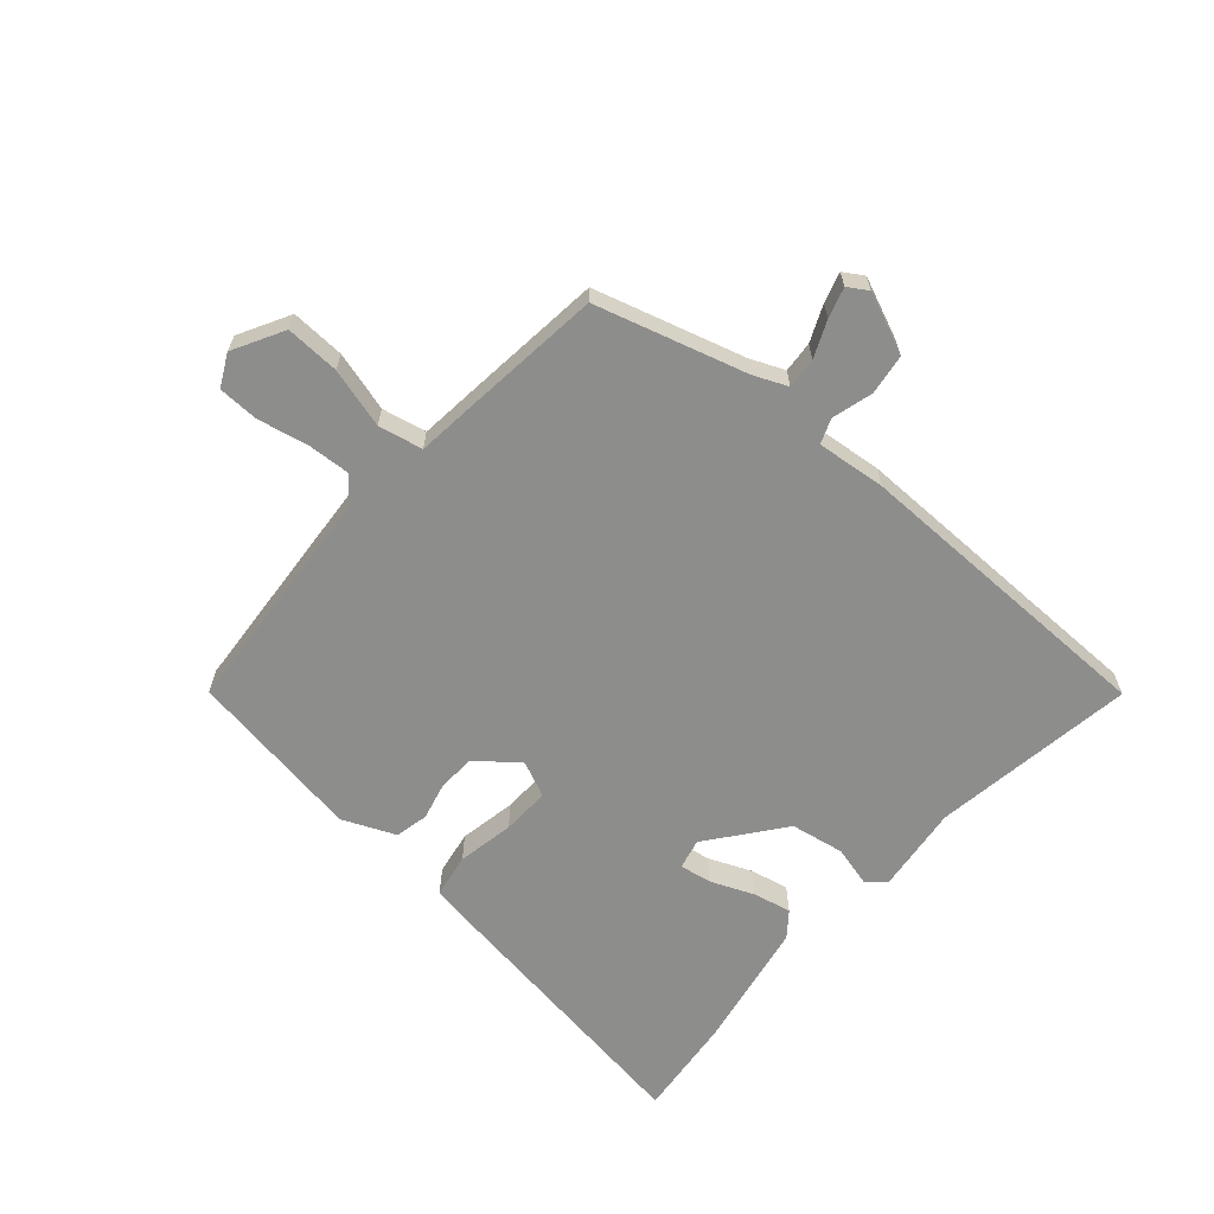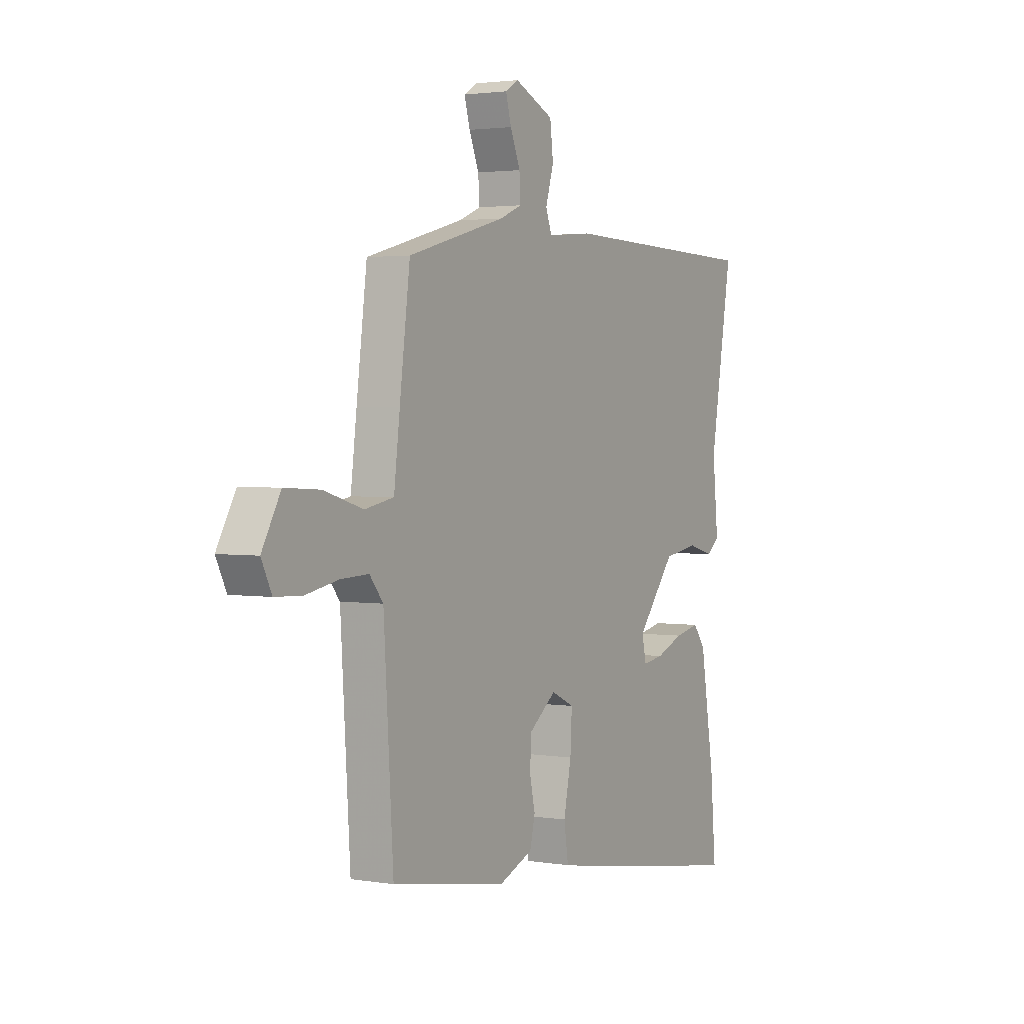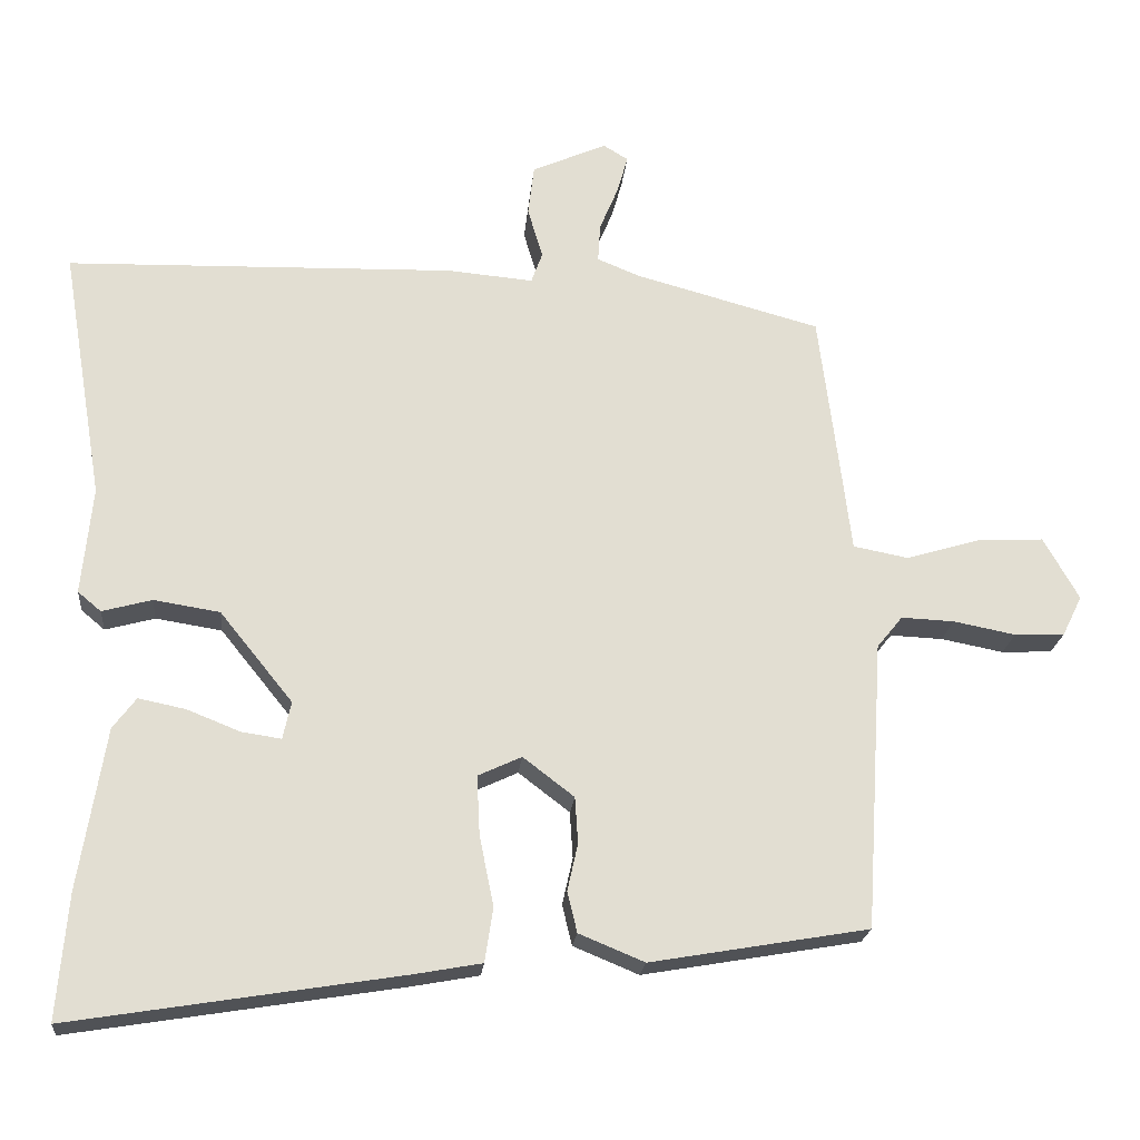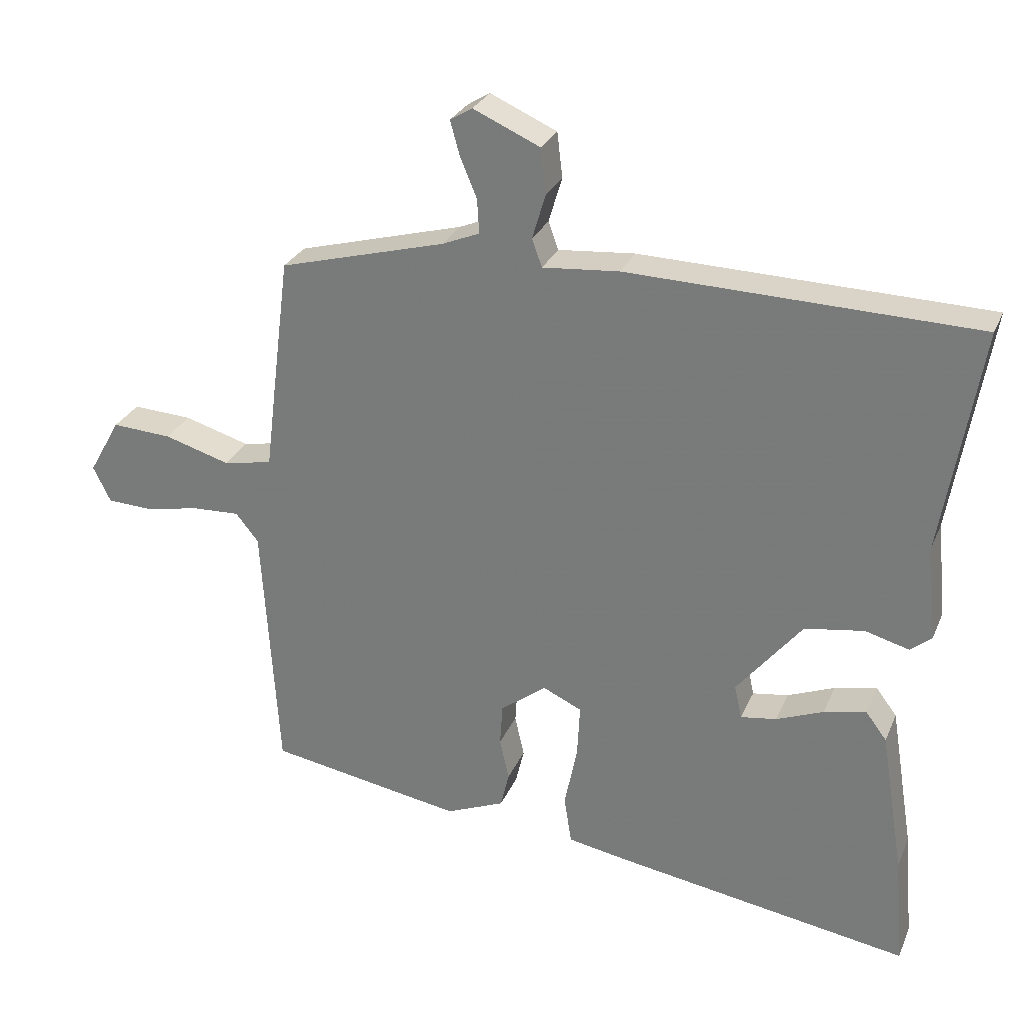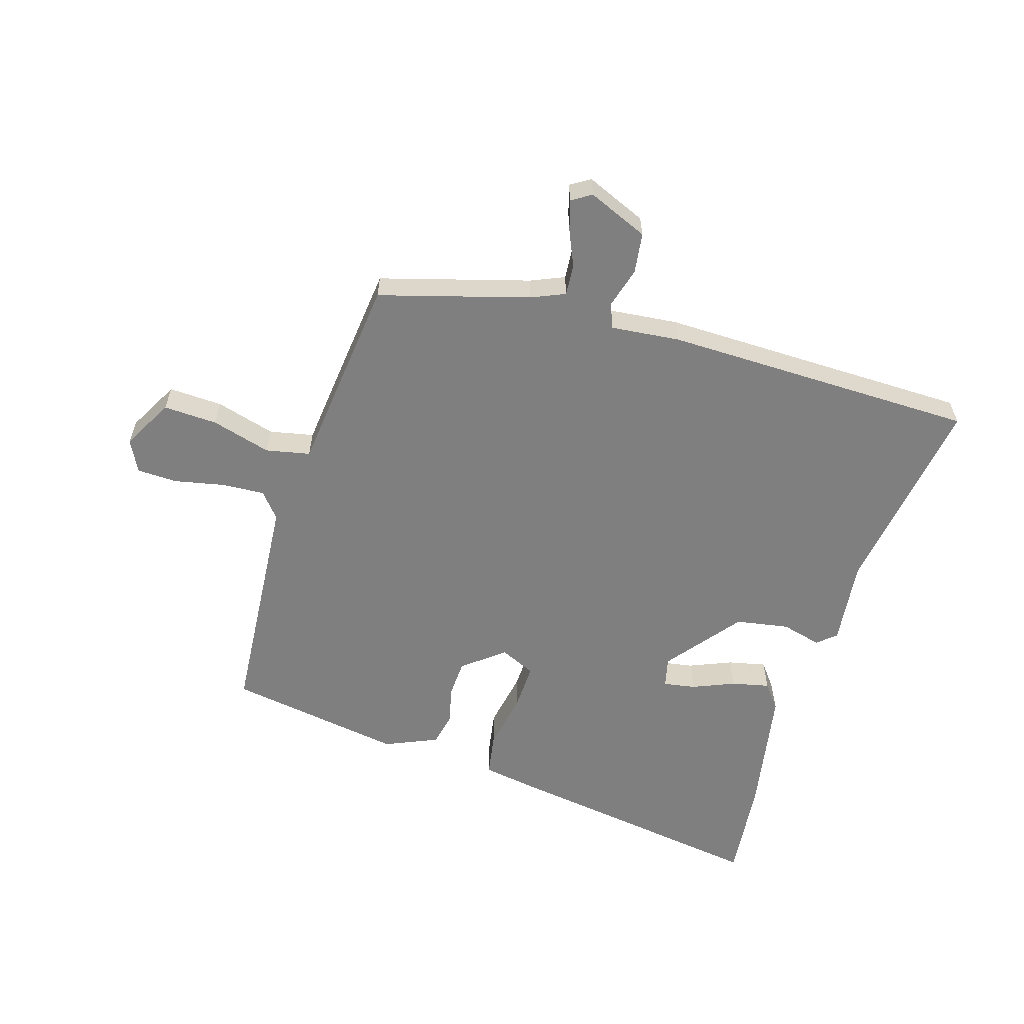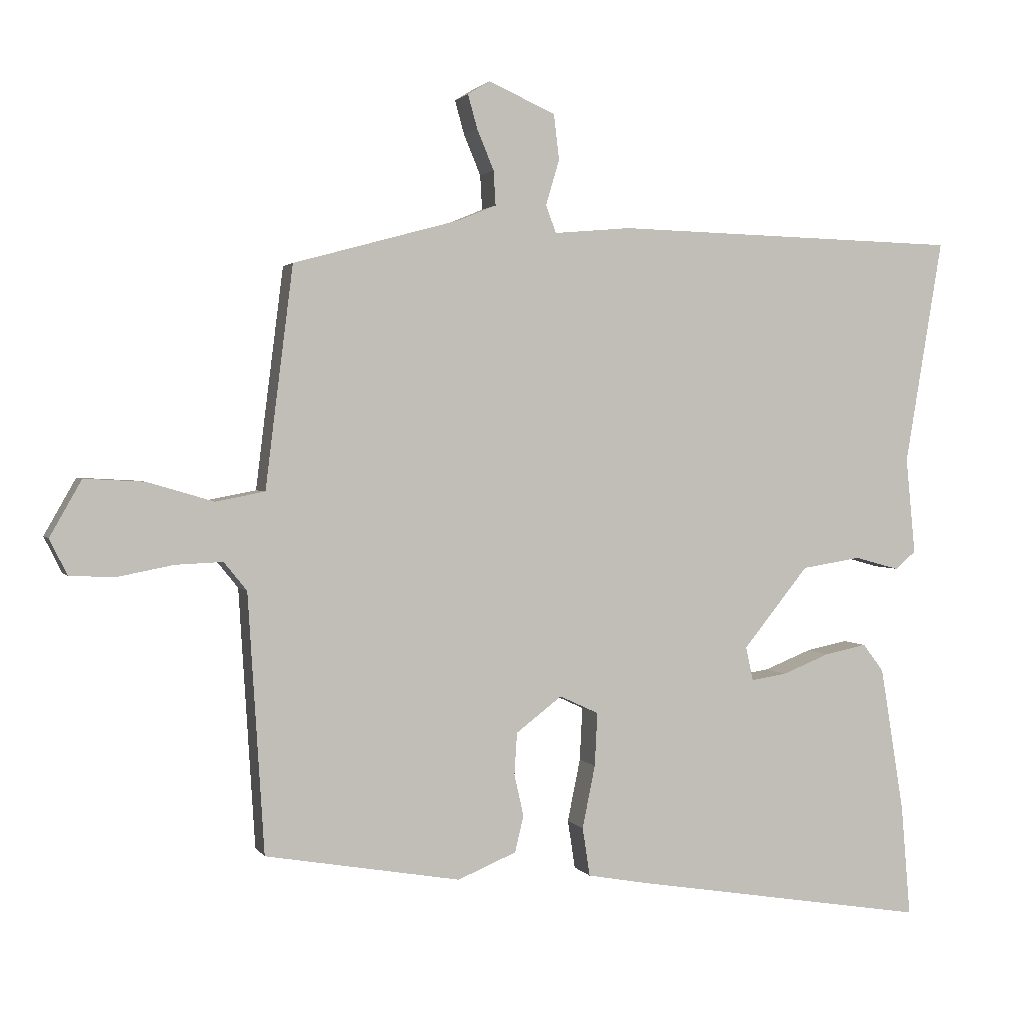
<metadata>
{"format":"obj","ext":"obj","renderer":"f3d","projection":"perspective","resolution":1024,"background":"white","views":[{"elev":-64.5,"azim":-40.2,"up":"+Y"},{"elev":2.4,"azim":-60.1,"up":"+Z"},{"elev":-21.3,"azim":174.6,"up":"+Z"},{"elev":28.0,"azim":19.9,"up":"+Z"},{"elev":-59.7,"azim":-16.1,"up":"+Y"},{"elev":2.0,"azim":-17.1,"up":"+Z"}]}
</metadata>
<code>
v 0.551 0.07 0.493
v 0.495 0.07 0.159
v 0.509 0.07 0.016
v 0.478 0.07 -0.01
v 0.412 0.07 0.008
v 0.324 0.07 -0.006
v 0.227 0.07 -0.126
v 0.238 0.07 -0.176
v 0.291 0.07 -0.168
v 0.361 0.07 -0.14
v 0.424 0.07 -0.127
v 0.455 0.07 -0.168
v 0.49 0.07 -0.383
v 0.504 0.07 -0.549
v 0.063 0.07 -0.478
v -0.025 0.07 -0.462
v -0.036 0.07 -0.39
v -0.017 0.07 -0.297
v -0.013 0.07 -0.218
v -0.071 0.07 -0.191
v -0.139 0.07 -0.243
v -0.143 0.07 -0.305
v -0.129 0.07 -0.367
v -0.142 0.07 -0.421
v -0.229 0.07 -0.457
v -0.519 0.07 -0.407
v -0.543 0.07 -0.024
v -0.577 0.07 0.018
v -0.647 0.07 0.015
v -0.73 0.07 -0.001
v -0.797 0.07 0.002
v -0.823 0.07 0.055
v -0.776 0.07 0.138
v -0.687 0.07 0.133
v -0.589 0.07 0.104
v -0.516 0.07 0.118
v -0.501 0.07 0.24
v -0.475 0.07 0.445
v -0.228 0.07 0.512
v -0.172 0.07 0.535
v -0.175 0.07 0.586
v -0.2 0.07 0.646
v -0.214 0.07 0.696
v -0.181 0.07 0.716
v -0.082 0.07 0.672
v -0.074 0.07 0.605
v -0.094 0.07 0.538
v -0.079 0.07 0.497
v 0.035 0.07 0.507
v 0.551 0 0.493
v 0.495 0 0.159
v 0.509 0 0.016
v 0.478 0 -0.01
v 0.412 0 0.008
v 0.324 0 -0.006
v 0.227 0 -0.126
v 0.238 0 -0.176
v 0.291 0 -0.168
v 0.361 0 -0.14
v 0.424 0 -0.127
v 0.455 0 -0.168
v 0.49 0 -0.383
v 0.504 0 -0.549
v 0.063 0 -0.478
v -0.025 0 -0.462
v -0.036 0 -0.39
v -0.017 0 -0.297
v -0.013 0 -0.218
v -0.071 0 -0.191
v -0.139 0 -0.243
v -0.143 0 -0.305
v -0.129 0 -0.367
v -0.142 0 -0.421
v -0.229 0 -0.457
v -0.519 0 -0.407
v -0.543 0 -0.024
v -0.577 0 0.018
v -0.647 0 0.015
v -0.73 0 -0.001
v -0.797 0 0.002
v -0.823 0 0.055
v -0.776 0 0.138
v -0.687 0 0.133
v -0.589 0 0.104
v -0.516 0 0.118
v -0.501 0 0.24
v -0.475 0 0.445
v -0.228 0 0.512
v -0.172 0 0.535
v -0.175 0 0.586
v -0.2 0 0.646
v -0.214 0 0.696
v -0.181 0 0.716
v -0.082 0 0.672
v -0.074 0 0.605
v -0.094 0 0.538
v -0.079 0 0.497
v 0.035 0 0.507
f 48 49 1 2
f 44 45 46 47
f 44 47 48
f 41 42 43 44
f 40 41 44 48
f 39 40 48 2
f 36 37 38 39
f 32 33 34 35
f 32 35 36
f 29 30 31 32
f 28 29 32 36
f 27 28 36 39
f 22 23 24 25
f 21 22 25 26
f 20 21 26 27
f 15 16 17 18
f 15 18 19
f 14 15 19
f 13 14 19
f 12 13 19 20
f 9 10 11 12
f 8 9 12
f 2 3 4 5
f 2 5 6
f 39 2 6
f 27 39 6 7
f 20 27 7 8
f 8 12 20
f 51 50 98 97
f 96 95 94 93
f 97 96 93
f 93 92 91 90
f 97 93 90 89
f 51 97 89 88
f 88 87 86 85
f 84 83 82 81
f 85 84 81
f 81 80 79 78
f 85 81 78 77
f 88 85 77 76
f 74 73 72 71
f 75 74 71 70
f 76 75 70 69
f 67 66 65 64
f 68 67 64
f 68 64 63
f 68 63 62
f 69 68 62 61
f 61 60 59 58
f 61 58 57
f 54 53 52 51
f 55 54 51
f 55 51 88
f 56 55 88 76
f 57 56 76 69
f 69 61 57
f 1 50 51 2
f 2 51 52 3
f 3 52 53 4
f 4 53 54 5
f 5 54 55 6
f 6 55 56 7
f 7 56 57 8
f 8 57 58 9
f 9 58 59 10
f 10 59 60 11
f 11 60 61 12
f 12 61 62 13
f 13 62 63 14
f 14 63 64 15
f 15 64 65 16
f 16 65 66 17
f 17 66 67 18
f 18 67 68 19
f 19 68 69 20
f 20 69 70 21
f 21 70 71 22
f 22 71 72 23
f 23 72 73 24
f 24 73 74 25
f 25 74 75 26
f 26 75 76 27
f 27 76 77 28
f 28 77 78 29
f 29 78 79 30
f 30 79 80 31
f 31 80 81 32
f 32 81 82 33
f 33 82 83 34
f 34 83 84 35
f 35 84 85 36
f 36 85 86 37
f 37 86 87 38
f 38 87 88 39
f 39 88 89 40
f 40 89 90 41
f 41 90 91 42
f 42 91 92 43
f 43 92 93 44
f 44 93 94 45
f 45 94 95 46
f 46 95 96 47
f 47 96 97 48
f 48 97 98 49
f 49 98 50 1

</code>
